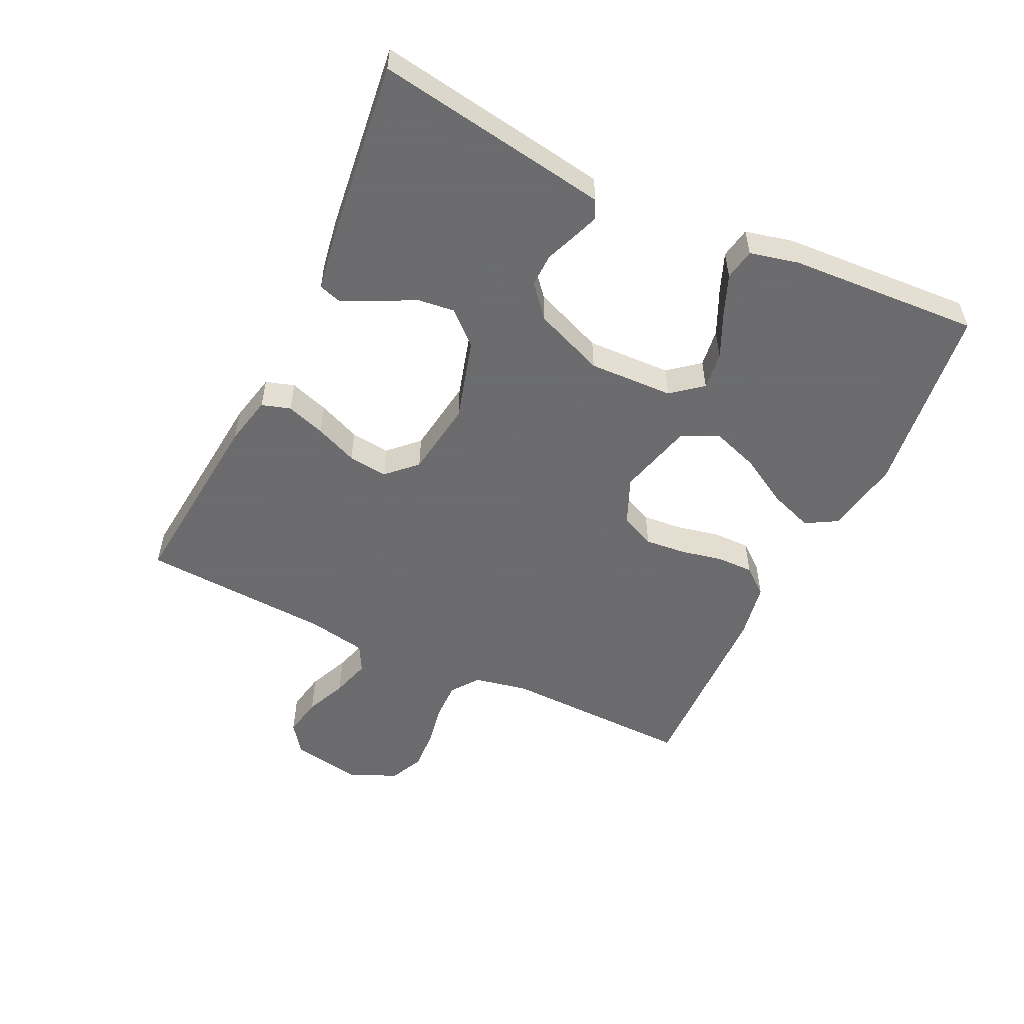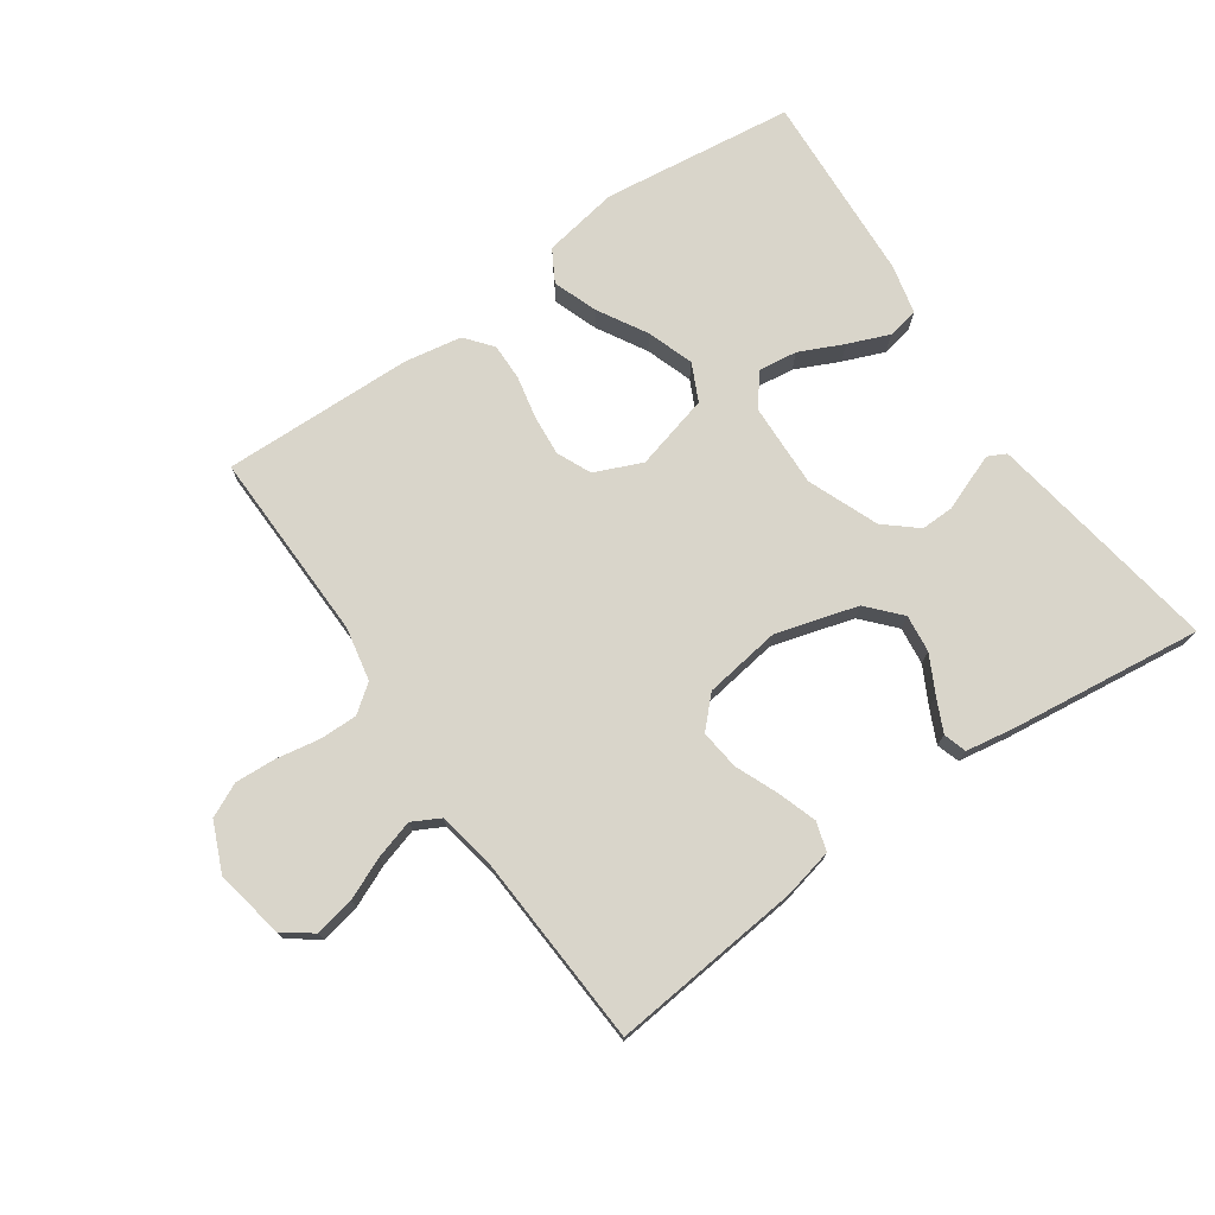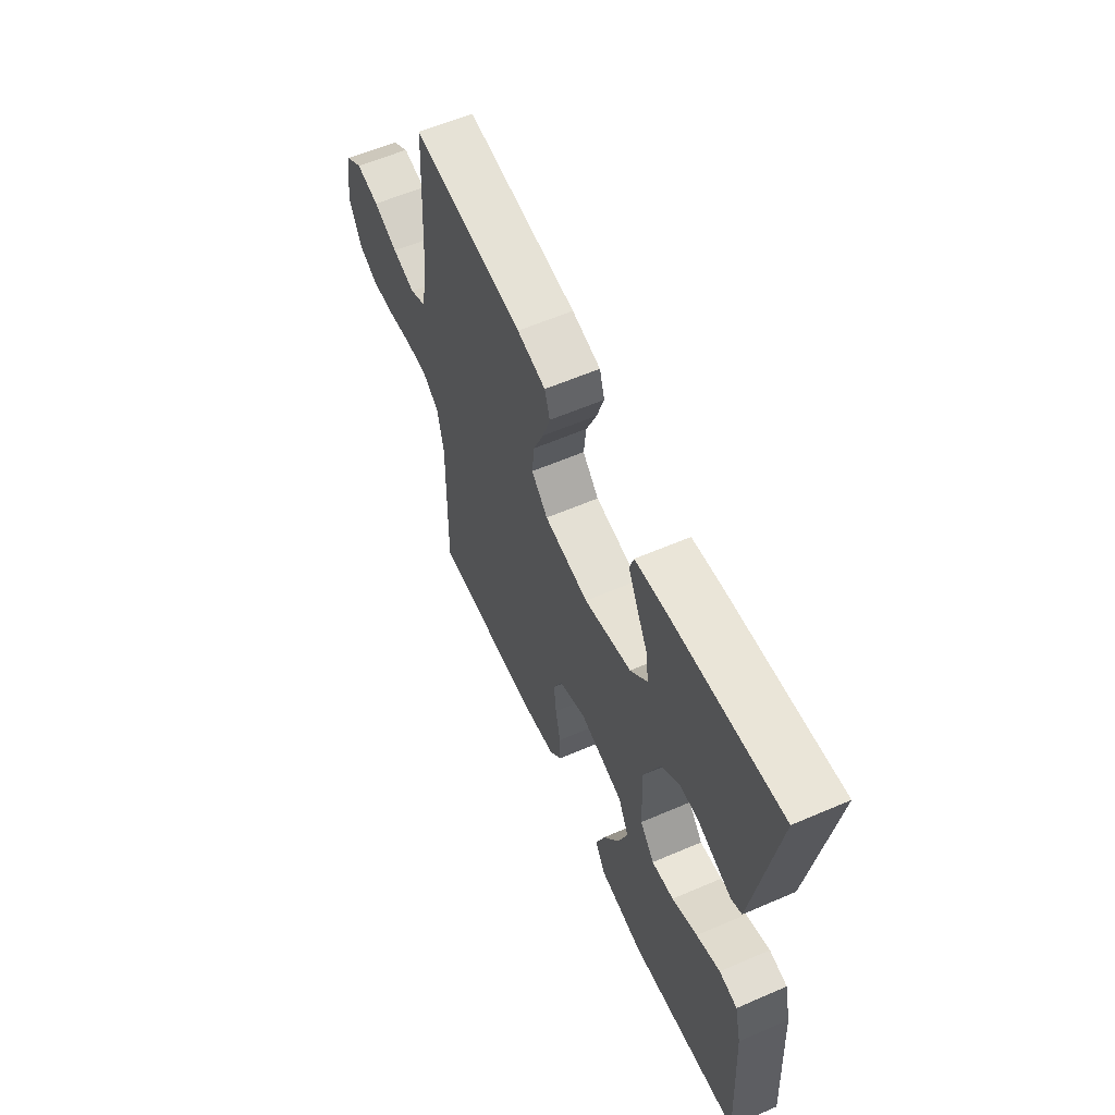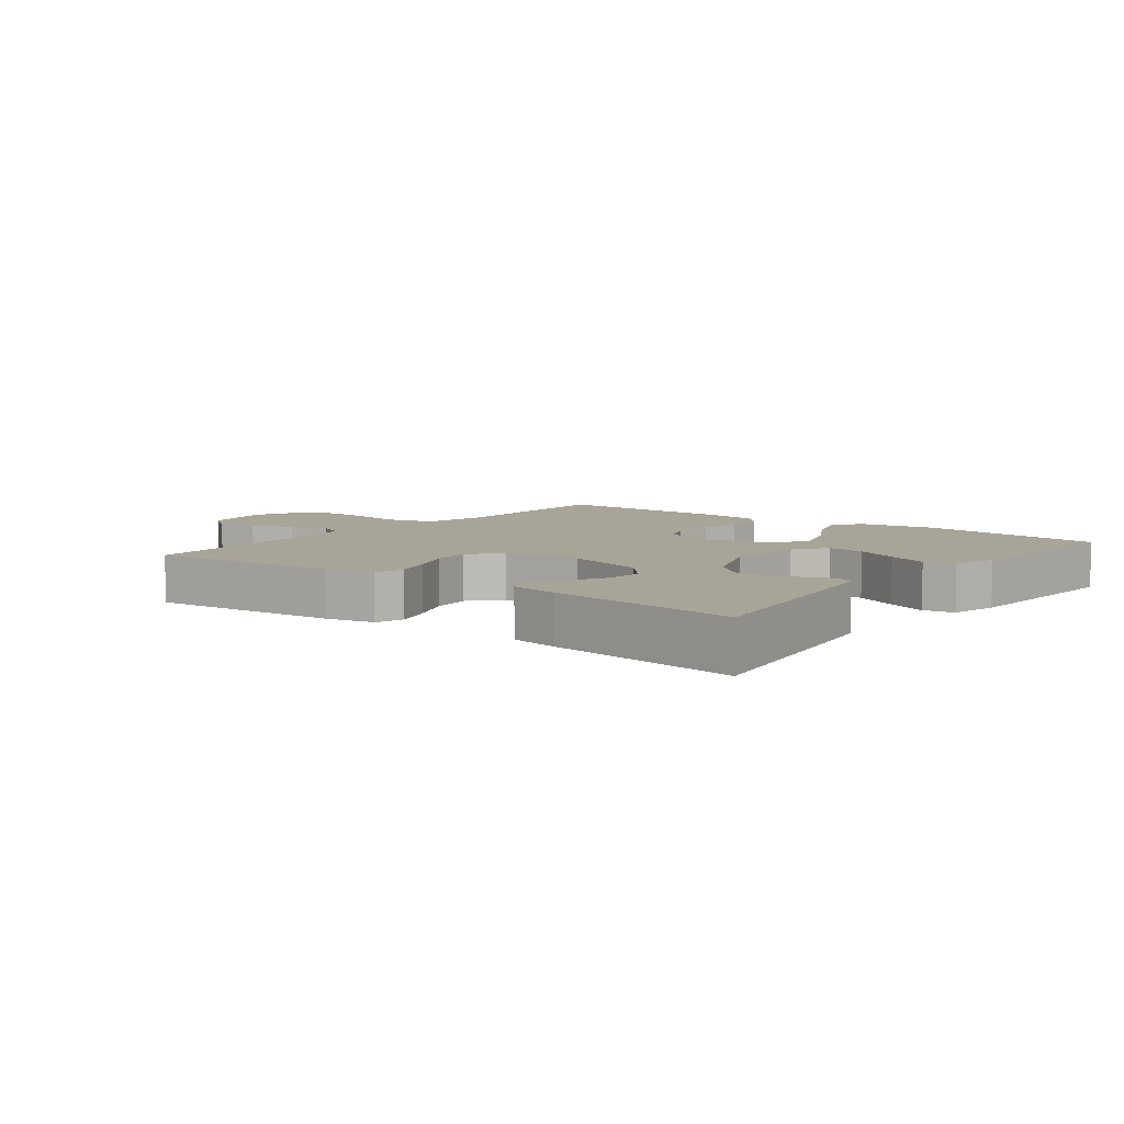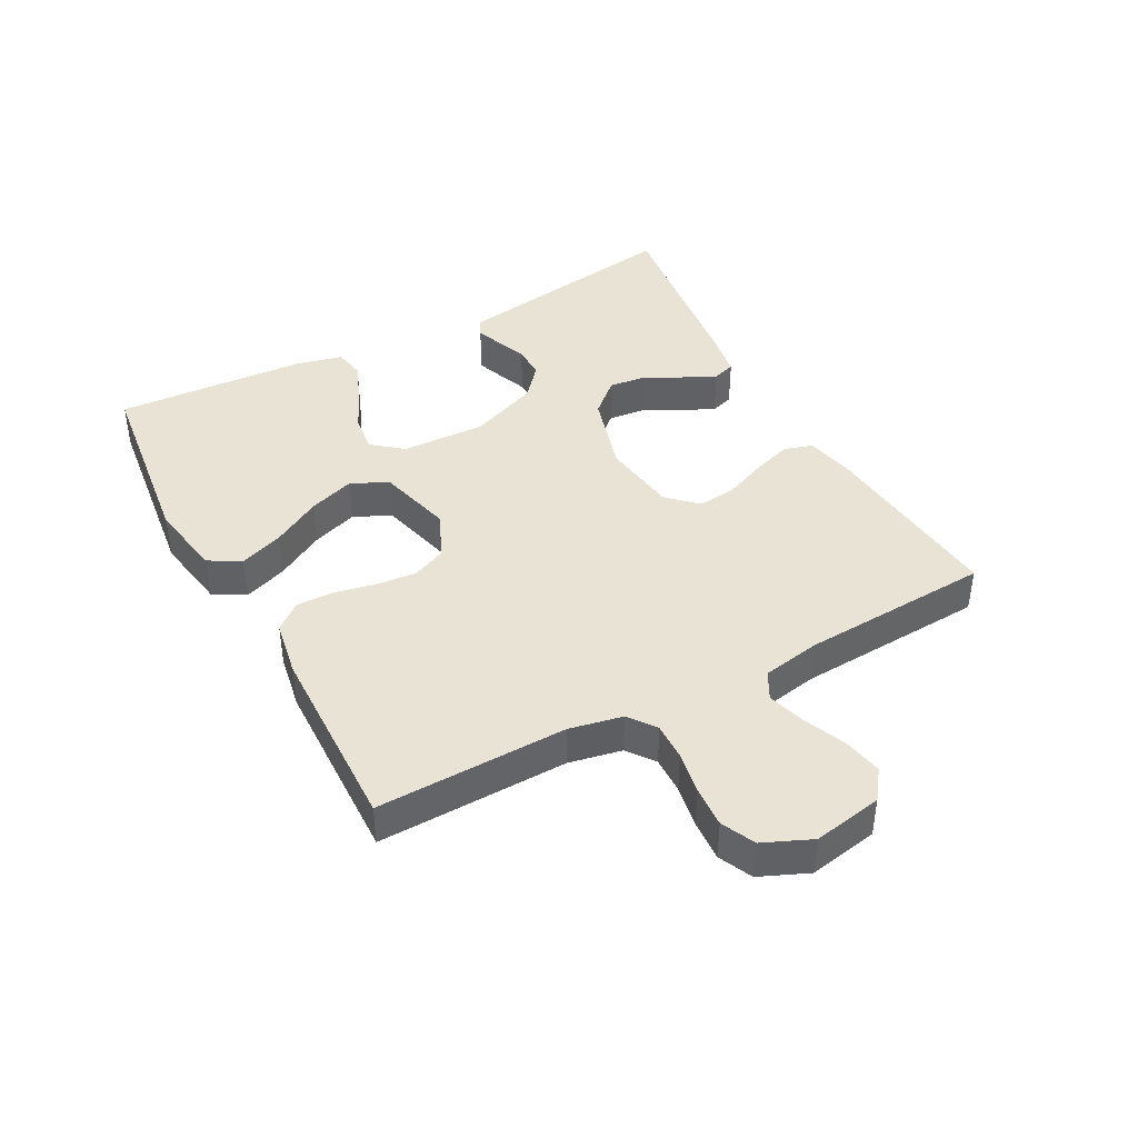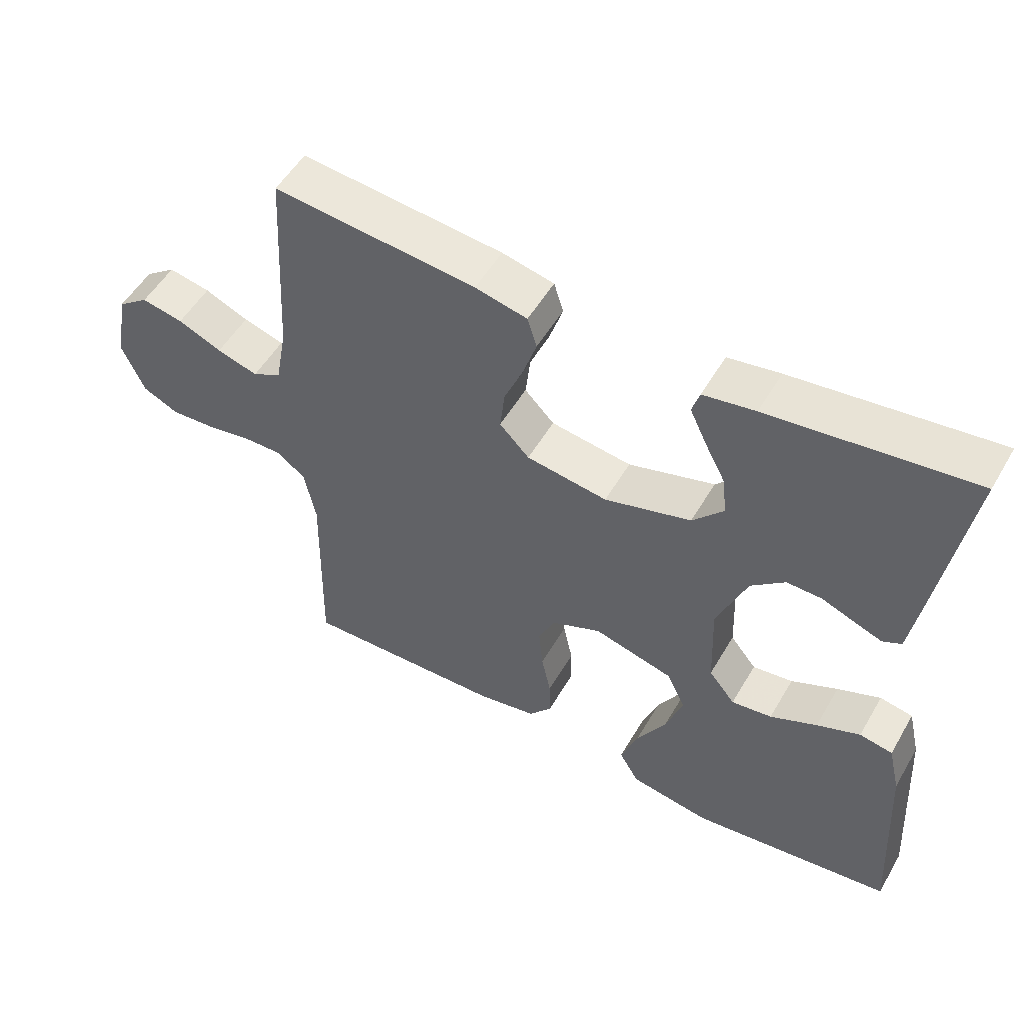
<metadata>
{"format":"obj","ext":"obj","renderer":"f3d","projection":"perspective","resolution":1024,"background":"white","views":[{"elev":-53.5,"azim":64.4,"up":"+Y"},{"elev":74.5,"azim":-34.9,"up":"+Y"},{"elev":59.5,"azim":66.1,"up":"+Z"},{"elev":7.0,"azim":38.1,"up":"+Y"},{"elev":42.0,"azim":-118.3,"up":"+Y"},{"elev":52.8,"azim":29.7,"up":"+Z"}]}
</metadata>
<code>
v 0.5 0.07 0.5
v 0.453 0.07 0.2
v 0.442 0.07 0.132
v 0.414 0.07 0.118
v 0.373 0.07 0.133
v 0.324 0.07 0.152
v 0.272 0.07 0.153
v 0.222 0.07 0.11
v 0.178 0.07 0
v 0.183 0.07 -0.133
v 0.222 0.07 -0.181
v 0.282 0.07 -0.173
v 0.351 0.07 -0.141
v 0.415 0.07 -0.115
v 0.464 0.07 -0.124
v 0.482 0.07 -0.2
v 0.5 0.07 -0.5
v 0.2 0.07 -0.538
v 0.081 0.07 -0.518
v 0.052 0.07 -0.468
v 0.077 0.07 -0.399
v 0.121 0.07 -0.322
v 0.146 0.07 -0.249
v 0.118 0.07 -0.191
v 0 0.07 -0.16
v -0.074 0.07 -0.192
v -0.098 0.07 -0.246
v -0.092 0.07 -0.31
v -0.078 0.07 -0.376
v -0.077 0.07 -0.434
v -0.111 0.07 -0.476
v -0.2 0.07 -0.492
v -0.5 0.07 -0.5
v -0.494 0.07 -0.2
v -0.511 0.07 -0.116
v -0.554 0.07 -0.084
v -0.613 0.07 -0.085
v -0.68 0.07 -0.097
v -0.745 0.07 -0.101
v -0.798 0.07 -0.076
v -0.831 0.07 0
v -0.811 0.07 0.109
v -0.765 0.07 0.143
v -0.703 0.07 0.131
v -0.638 0.07 0.103
v -0.577 0.07 0.085
v -0.534 0.07 0.108
v -0.517 0.07 0.2
v -0.5 0.07 0.5
v -0.2 0.07 0.471
v -0.123 0.07 0.454
v -0.109 0.07 0.409
v -0.129 0.07 0.348
v -0.157 0.07 0.281
v -0.164 0.07 0.219
v -0.12 0.07 0.174
v 0 0.07 0.157
v 0.128 0.07 0.194
v 0.174 0.07 0.245
v 0.167 0.07 0.304
v 0.136 0.07 0.363
v 0.112 0.07 0.414
v 0.123 0.07 0.45
v 0.2 0.07 0.463
v 0.5 0 0.5
v 0.453 0 0.2
v 0.442 0 0.132
v 0.414 0 0.118
v 0.373 0 0.133
v 0.324 0 0.152
v 0.272 0 0.153
v 0.222 0 0.11
v 0.178 0 0
v 0.183 0 -0.133
v 0.222 0 -0.181
v 0.282 0 -0.173
v 0.351 0 -0.141
v 0.415 0 -0.115
v 0.464 0 -0.124
v 0.482 0 -0.2
v 0.5 0 -0.5
v 0.2 0 -0.538
v 0.081 0 -0.518
v 0.052 0 -0.468
v 0.077 0 -0.399
v 0.121 0 -0.322
v 0.146 0 -0.249
v 0.118 0 -0.191
v 0 0 -0.16
v -0.074 0 -0.192
v -0.098 0 -0.246
v -0.092 0 -0.31
v -0.078 0 -0.376
v -0.077 0 -0.434
v -0.111 0 -0.476
v -0.2 0 -0.492
v -0.5 0 -0.5
v -0.494 0 -0.2
v -0.511 0 -0.116
v -0.554 0 -0.084
v -0.613 0 -0.085
v -0.68 0 -0.097
v -0.745 0 -0.101
v -0.798 0 -0.076
v -0.831 0 0
v -0.811 0 0.109
v -0.765 0 0.143
v -0.703 0 0.131
v -0.638 0 0.103
v -0.577 0 0.085
v -0.534 0 0.108
v -0.517 0 0.2
v -0.5 0 0.5
v -0.2 0 0.471
v -0.123 0 0.454
v -0.109 0 0.409
v -0.129 0 0.348
v -0.157 0 0.281
v -0.164 0 0.219
v -0.12 0 0.174
v 0 0 0.157
v 0.128 0 0.194
v 0.174 0 0.245
v 0.167 0 0.304
v 0.136 0 0.363
v 0.112 0 0.414
v 0.123 0 0.45
v 0.2 0 0.463
f 4 5 6
f 3 4 6
f 2 3 6
f 1 2 6
f 64 1 6
f 63 64 6
f 62 63 6
f 61 62 6
f 60 61 6
f 59 60 6 7
f 58 59 7 8
f 57 58 8 9
f 56 57 9 10
f 52 53 54
f 51 52 54
f 50 51 54
f 49 50 54
f 48 49 54
f 47 48 54 55
f 46 47 55 56
f 43 44 45
f 42 43 45
f 41 42 45
f 40 41 45
f 39 40 45
f 38 39 45
f 37 38 45
f 36 37 45 46
f 46 56 10
f 36 46 10
f 35 36 10
f 32 33 34
f 31 32 34
f 30 31 34
f 29 30 34
f 28 29 34
f 27 28 34 35
f 20 21 22
f 19 20 22
f 18 19 22
f 17 18 22
f 16 17 22
f 15 16 22
f 14 15 22
f 13 14 22
f 12 13 22
f 11 12 22 23
f 10 11 23 24
f 26 27 35
f 25 26 35
f 25 35 10
f 10 24 25
f 70 69 68
f 70 68 67
f 70 67 66
f 70 66 65
f 70 65 128
f 70 128 127
f 70 127 126
f 70 126 125
f 70 125 124
f 71 70 124 123
f 72 71 123 122
f 73 72 122 121
f 74 73 121 120
f 118 117 116
f 118 116 115
f 118 115 114
f 118 114 113
f 118 113 112
f 119 118 112 111
f 120 119 111 110
f 109 108 107
f 109 107 106
f 109 106 105
f 109 105 104
f 109 104 103
f 109 103 102
f 109 102 101
f 110 109 101 100
f 74 120 110
f 74 110 100
f 74 100 99
f 98 97 96
f 98 96 95
f 98 95 94
f 98 94 93
f 98 93 92
f 99 98 92 91
f 86 85 84
f 86 84 83
f 86 83 82
f 86 82 81
f 86 81 80
f 86 80 79
f 86 79 78
f 86 78 77
f 86 77 76
f 87 86 76 75
f 88 87 75 74
f 99 91 90
f 99 90 89
f 74 99 89
f 89 88 74
f 1 65 66 2
f 2 66 67 3
f 3 67 68 4
f 4 68 69 5
f 5 69 70 6
f 6 70 71 7
f 7 71 72 8
f 8 72 73 9
f 9 73 74 10
f 10 74 75 11
f 11 75 76 12
f 12 76 77 13
f 13 77 78 14
f 14 78 79 15
f 15 79 80 16
f 16 80 81 17
f 17 81 82 18
f 18 82 83 19
f 19 83 84 20
f 20 84 85 21
f 21 85 86 22
f 22 86 87 23
f 23 87 88 24
f 24 88 89 25
f 25 89 90 26
f 26 90 91 27
f 27 91 92 28
f 28 92 93 29
f 29 93 94 30
f 30 94 95 31
f 31 95 96 32
f 32 96 97 33
f 33 97 98 34
f 34 98 99 35
f 35 99 100 36
f 36 100 101 37
f 37 101 102 38
f 38 102 103 39
f 39 103 104 40
f 40 104 105 41
f 41 105 106 42
f 42 106 107 43
f 43 107 108 44
f 44 108 109 45
f 45 109 110 46
f 46 110 111 47
f 47 111 112 48
f 48 112 113 49
f 49 113 114 50
f 50 114 115 51
f 51 115 116 52
f 52 116 117 53
f 53 117 118 54
f 54 118 119 55
f 55 119 120 56
f 56 120 121 57
f 57 121 122 58
f 58 122 123 59
f 59 123 124 60
f 60 124 125 61
f 61 125 126 62
f 62 126 127 63
f 63 127 128 64
f 64 128 65 1

</code>
